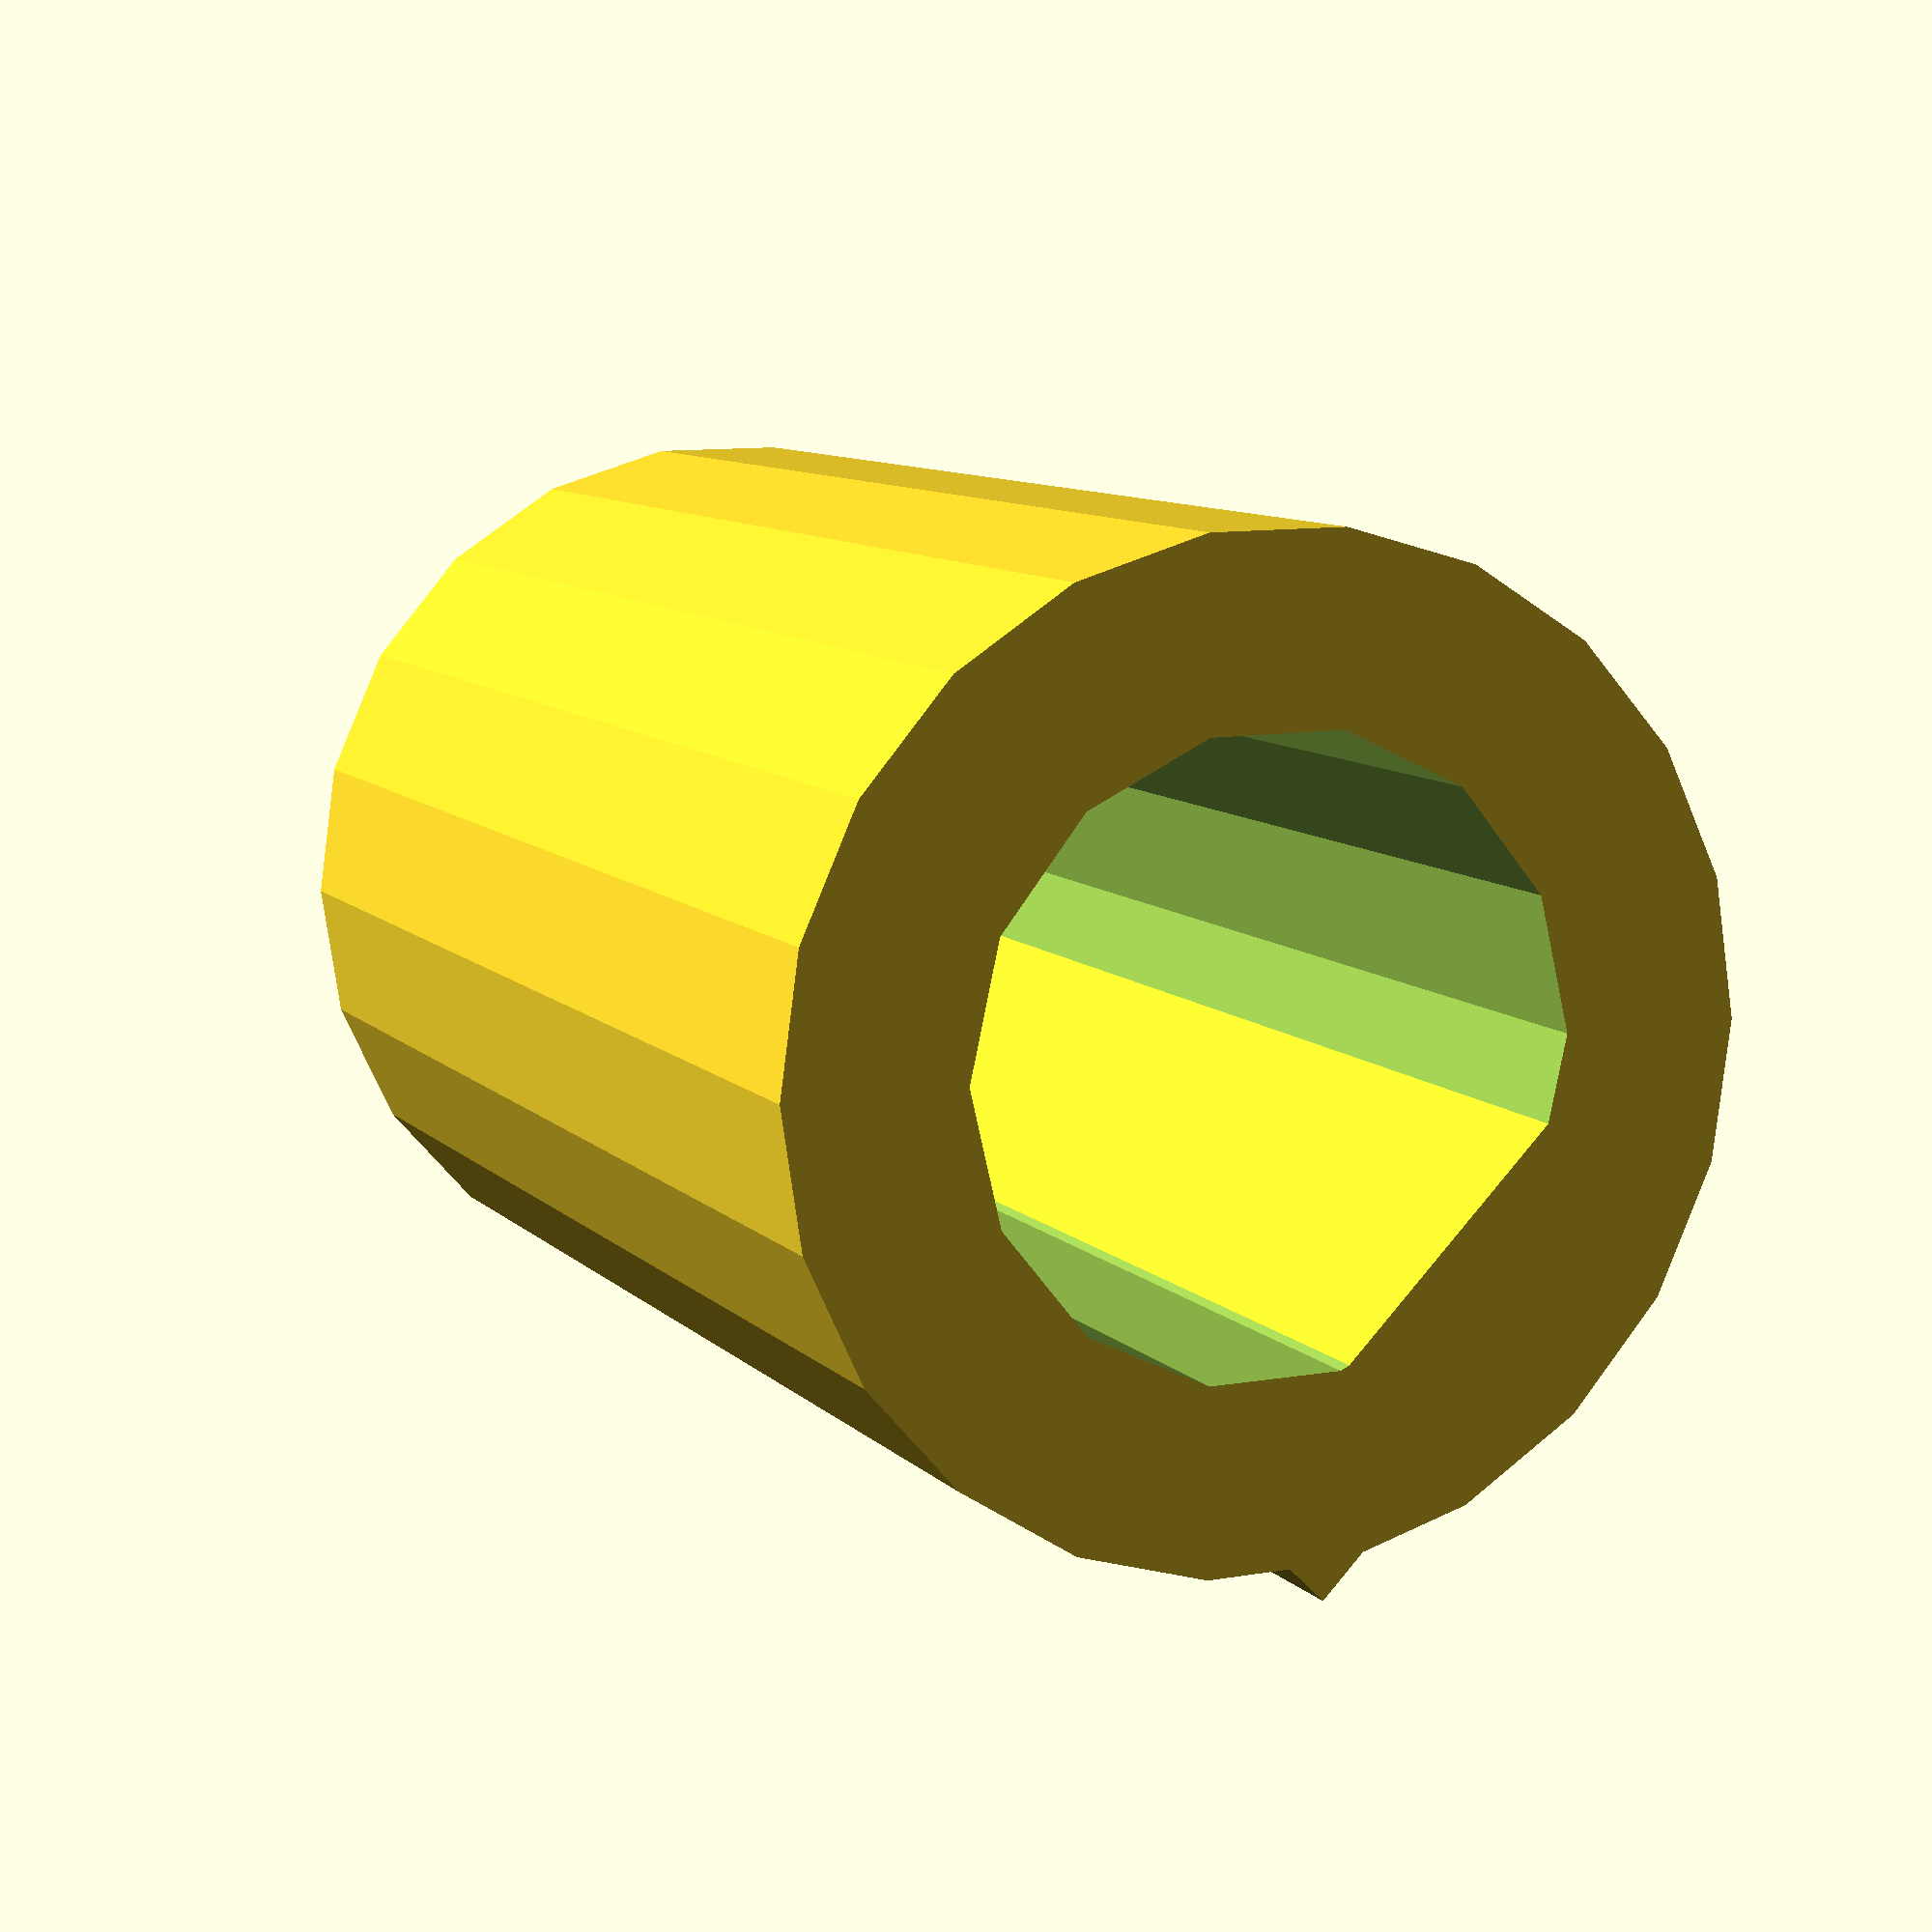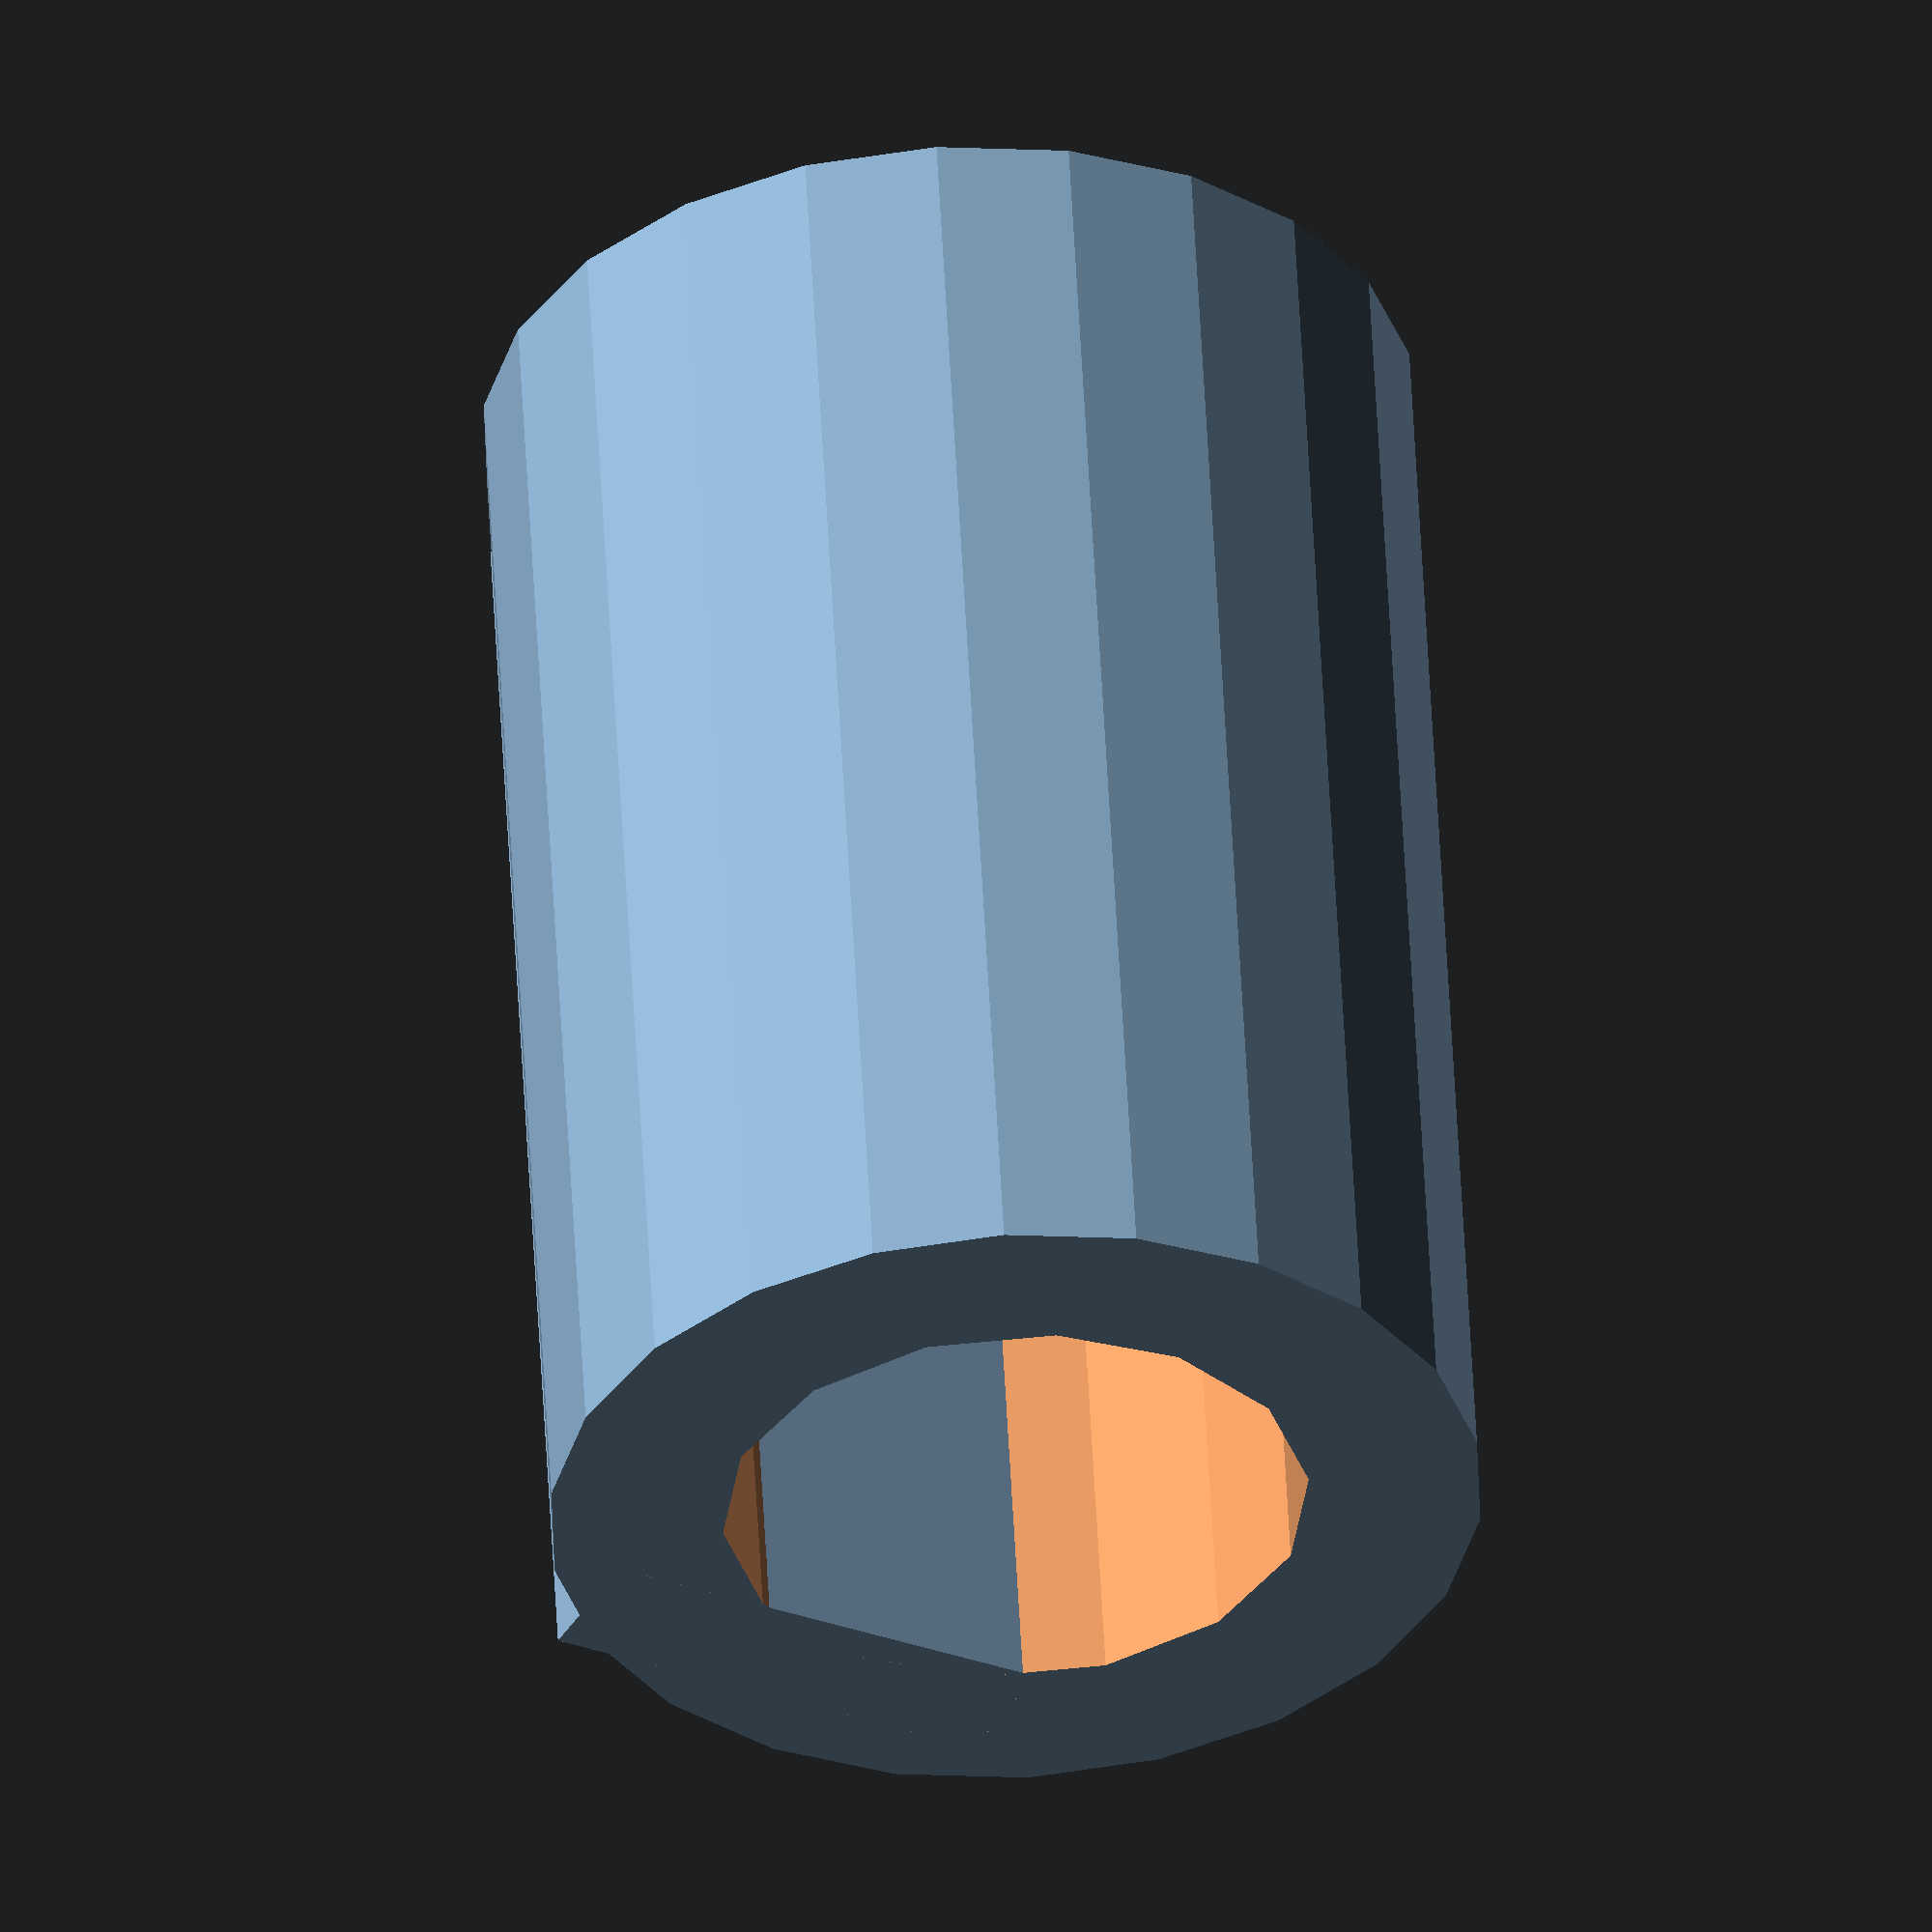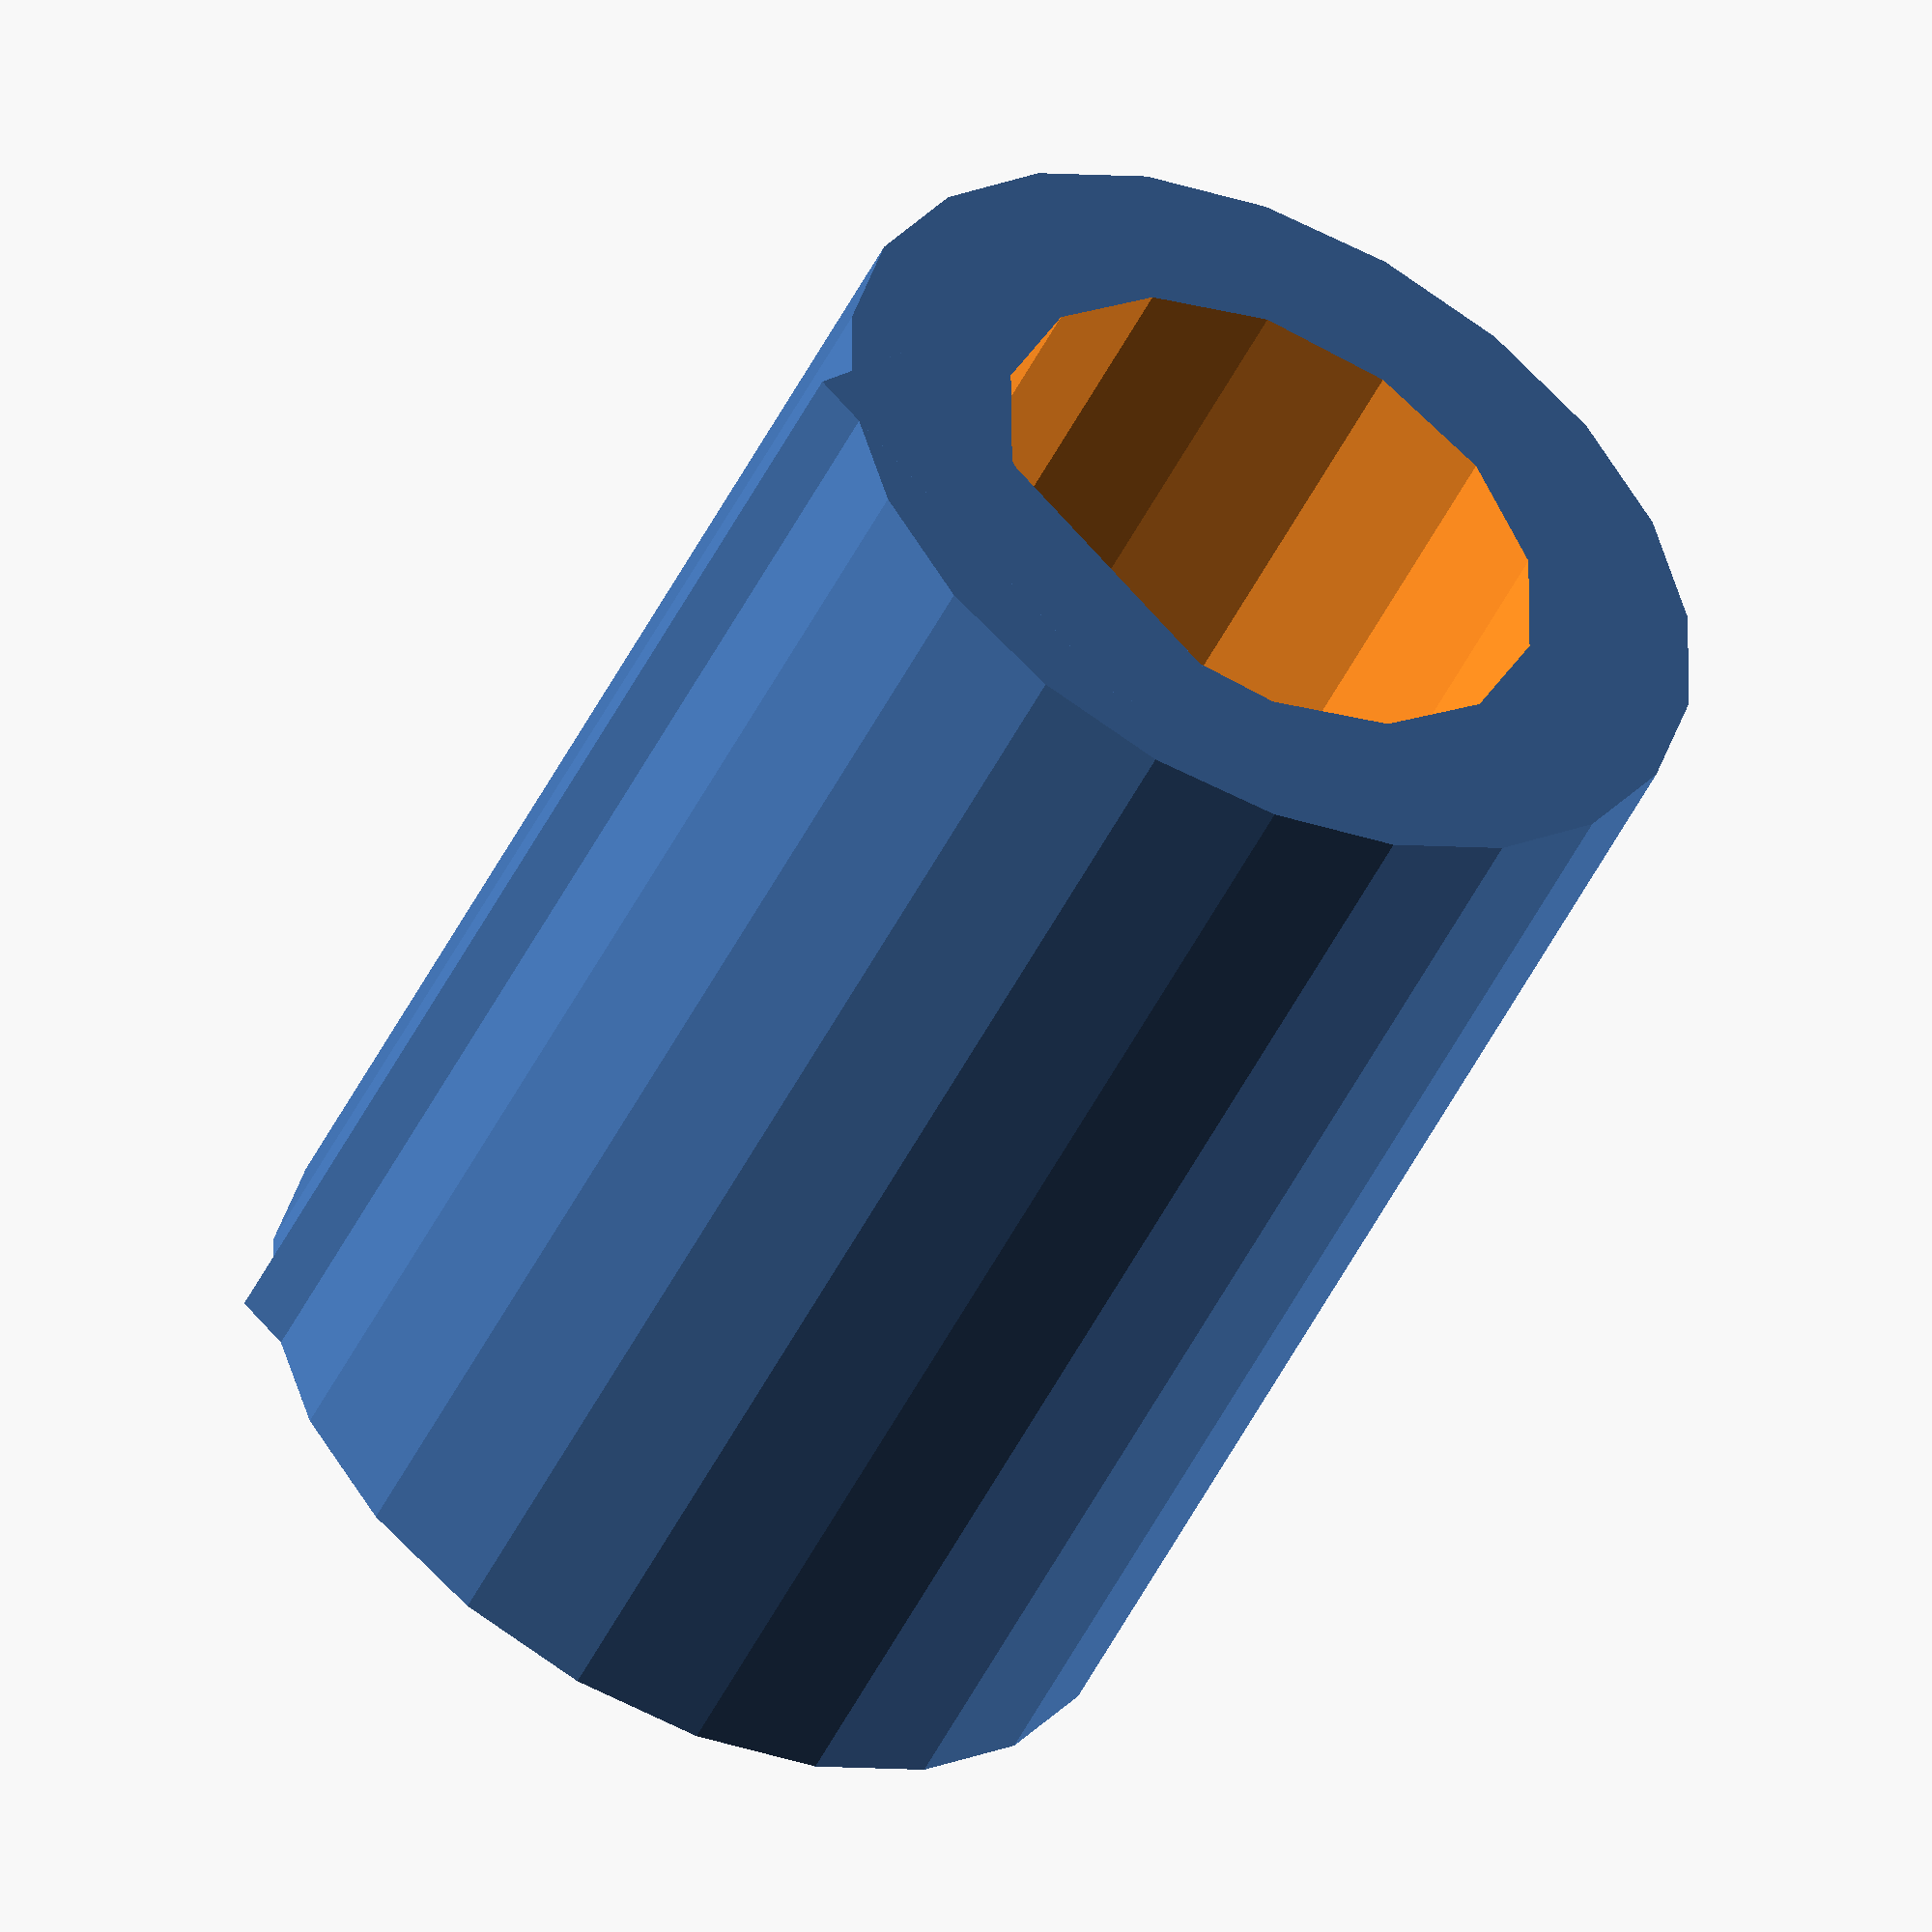
<openscad>
height = 20;
difference () {
     cylinder (h=height, r=7, center=true);
     cylinder (h=height+1, r=4.4, center=true);
     }

translate([-2.5,4.25,0]) rotate(45) cube([7,2,height], center=true);

</openscad>
<views>
elev=170.7 azim=359.6 roll=204.0 proj=p view=wireframe
elev=125.5 azim=72.2 roll=182.9 proj=o view=solid
elev=49.8 azim=269.4 roll=334.4 proj=o view=solid
</views>
